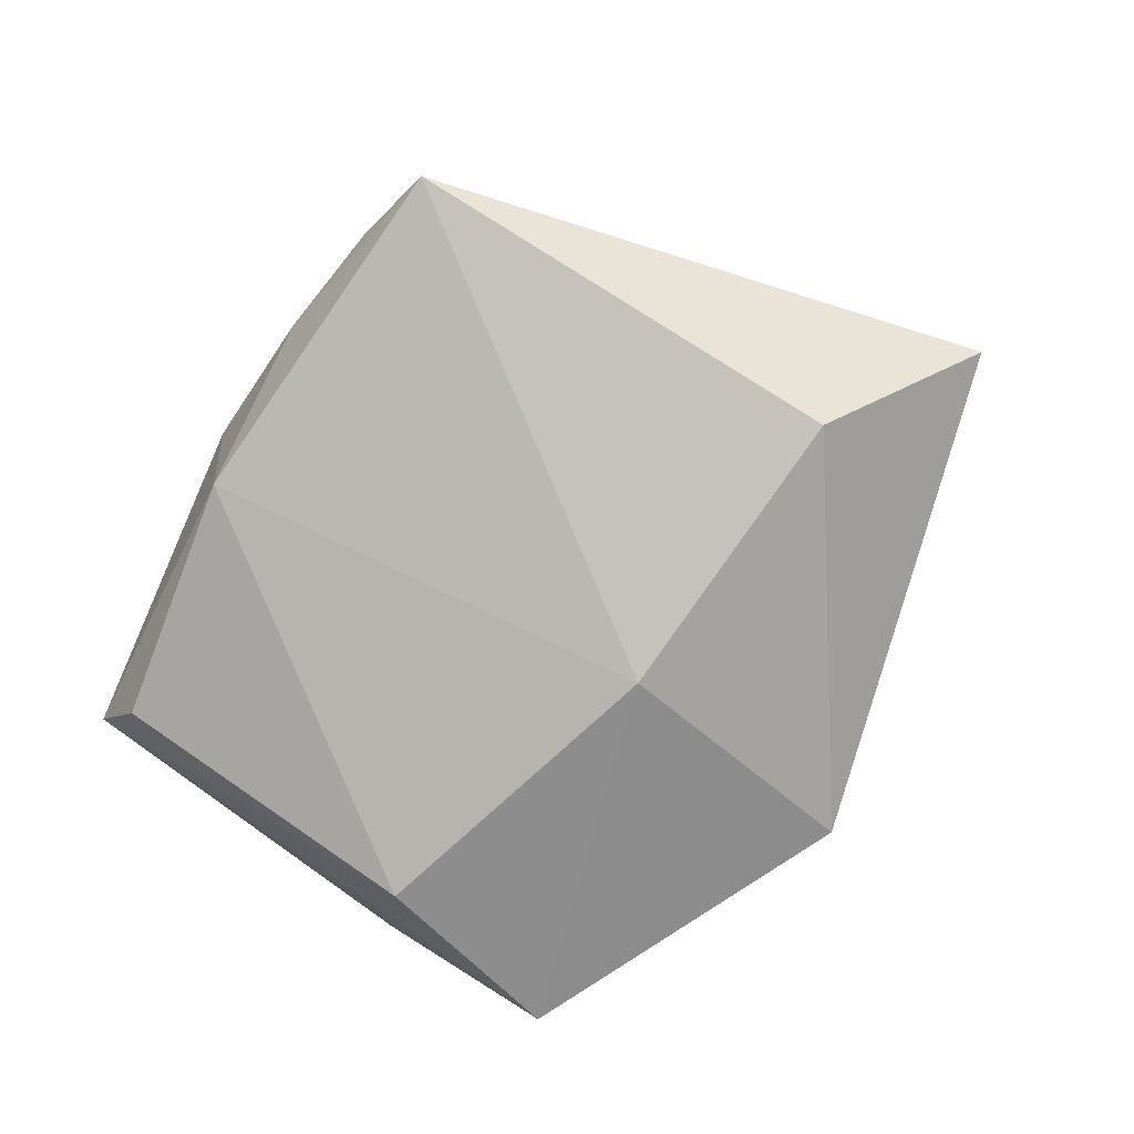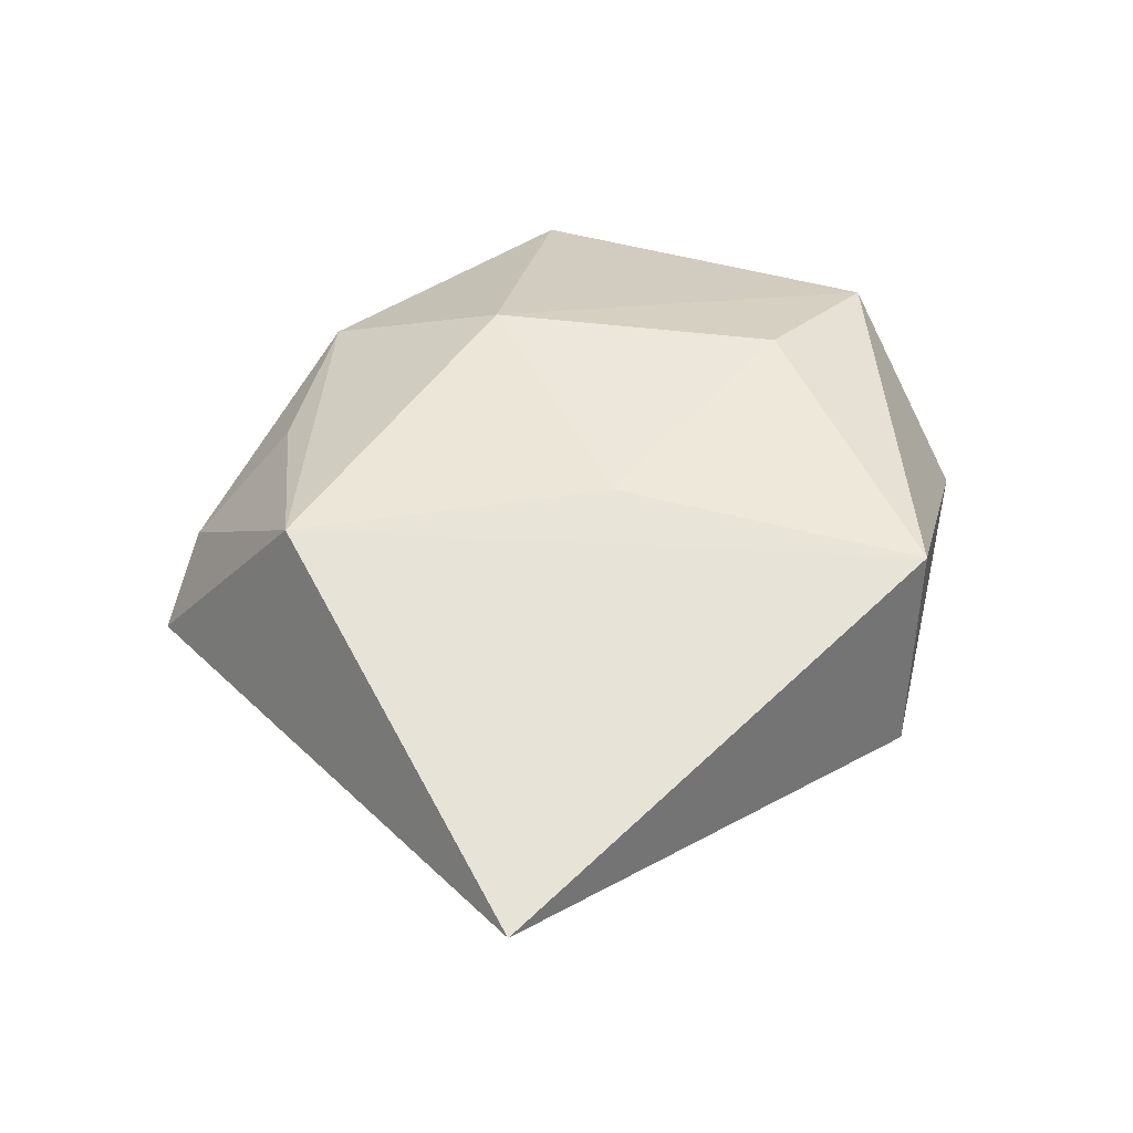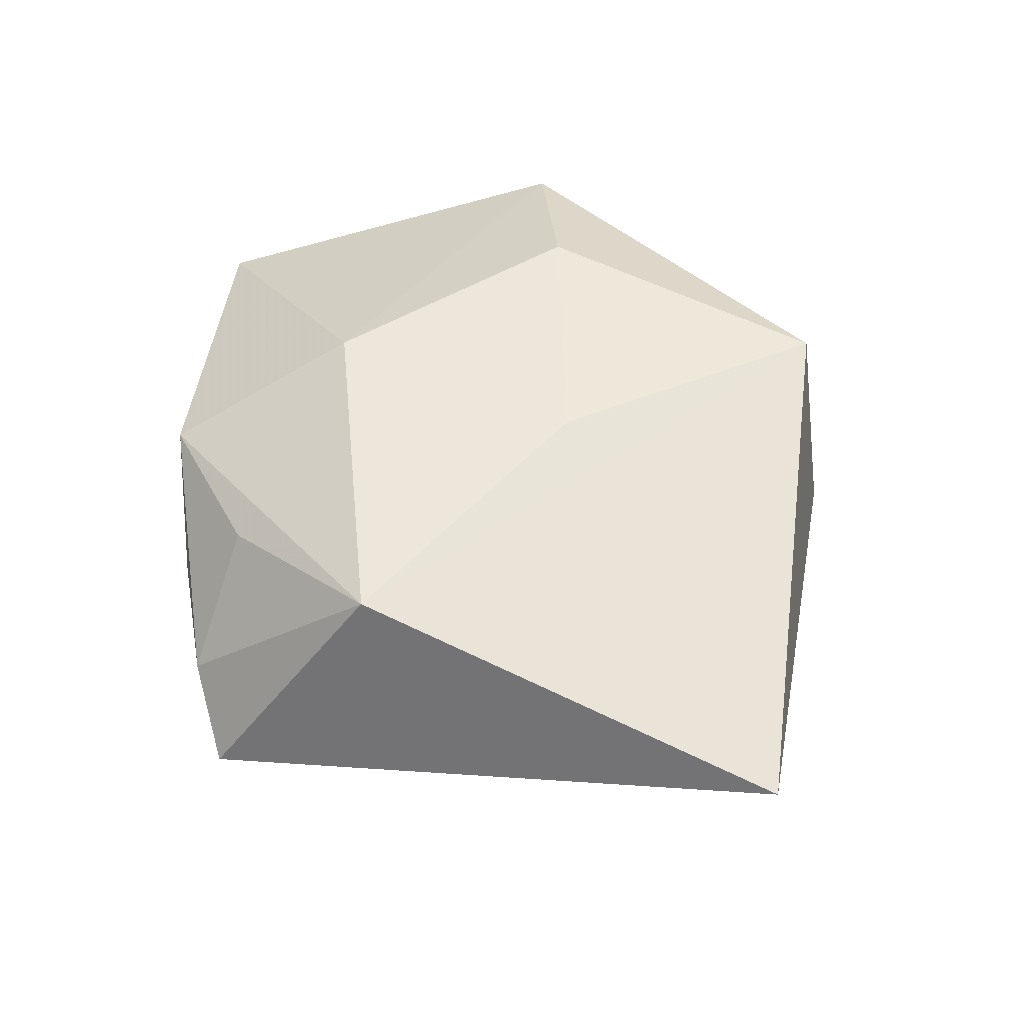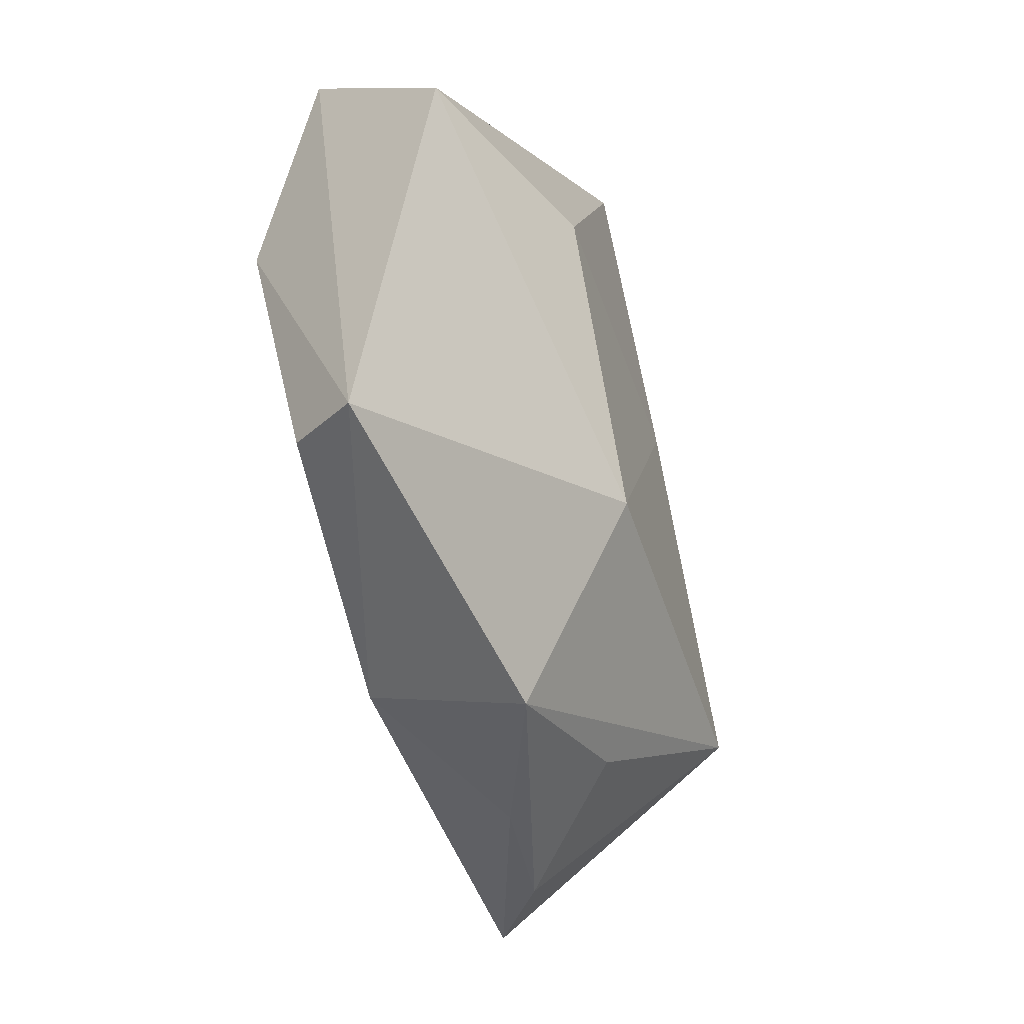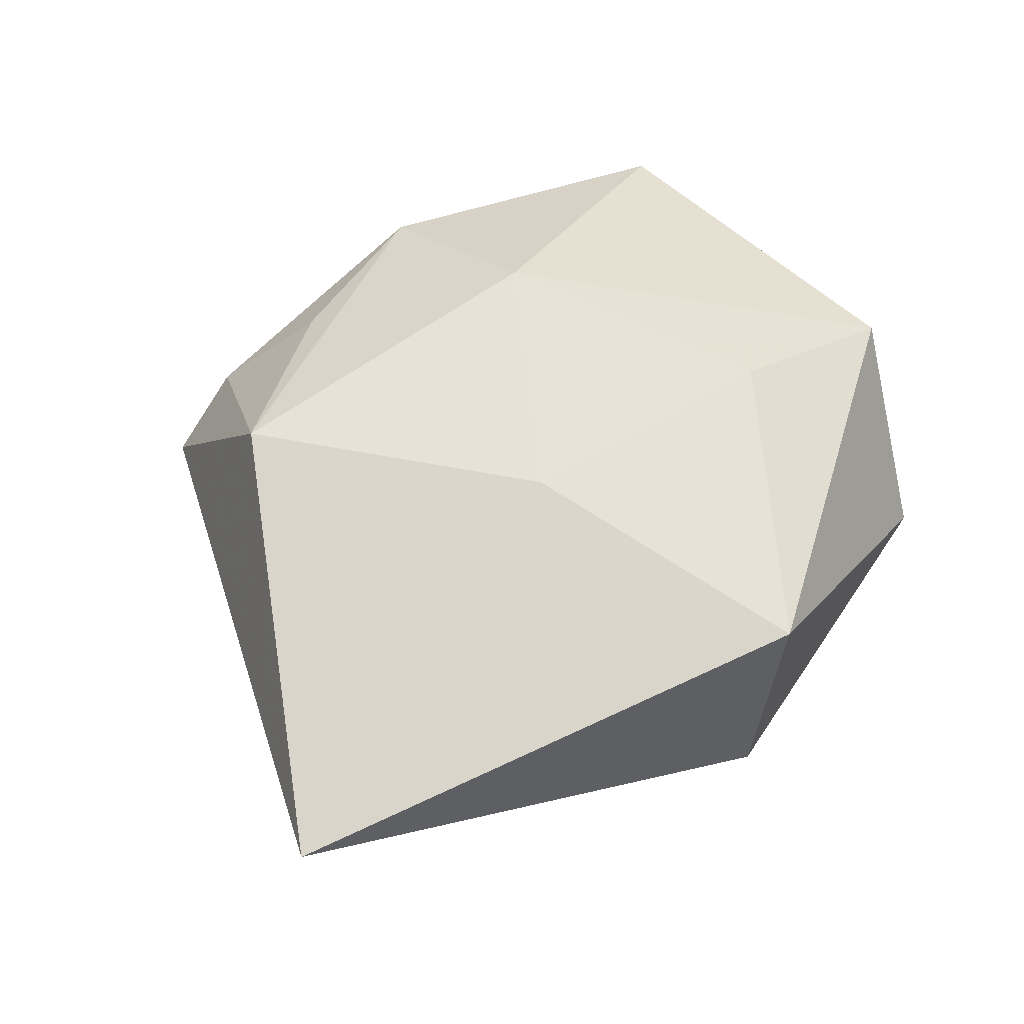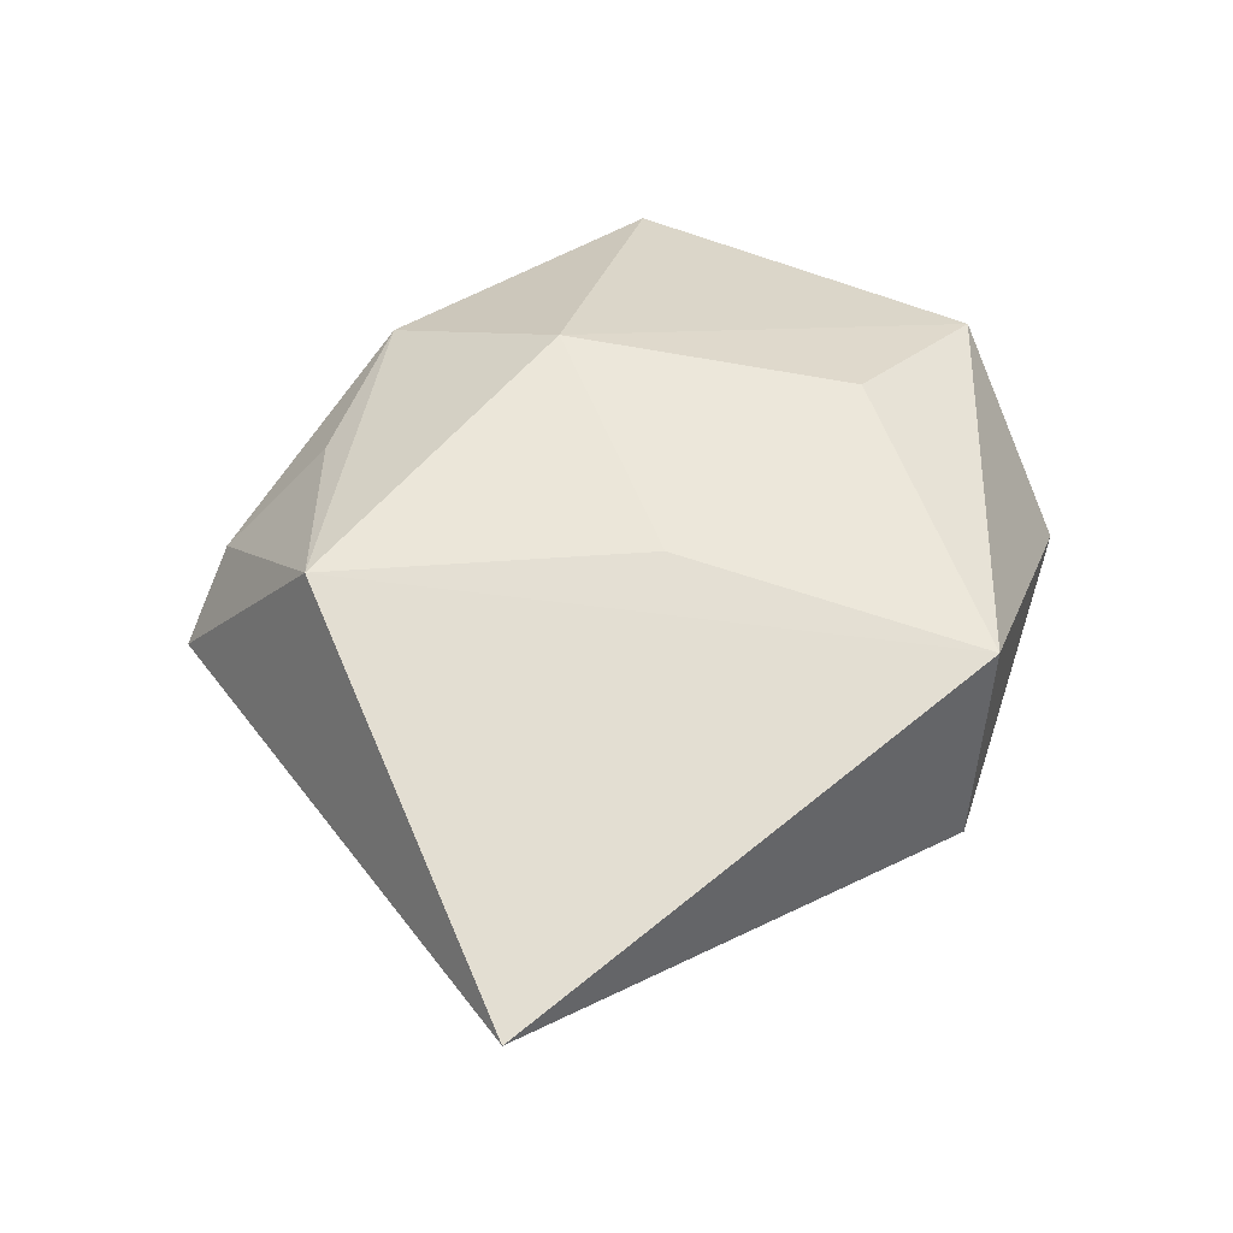
<metadata>
{"format":"obj","ext":"obj","renderer":"f3d","projection":"perspective","resolution":1024,"background":"white","views":[{"elev":-79.6,"azim":49.8,"up":"+Z"},{"elev":48.7,"azim":119.1,"up":"+Z"},{"elev":51.7,"azim":79.5,"up":"+Z"},{"elev":-42.5,"azim":-70.5,"up":"+Y"},{"elev":60.7,"azim":139.4,"up":"+Z"},{"elev":54.0,"azim":124.2,"up":"+Z"}]}
</metadata>
<code>
v -0.01036 -0.04144 0.00615
v -0.03791 0.03125 -0.009068
v -0.01172 -0.01898 0.01788
v 0.001923 0.04238 -0.009755
v -0.03484 0.007514 -0.01633
v 0.05544 0.02122 0.005307
v -0.02471 0.01136 0.01696
v 0.02917 -0.04194 -0.0104
v -0.003821 0.04006 0.01454
v -0.04042 -0.02859 -0.006608
v 0.03714 0.009301 -0.01514
v -0.04566 -0.03066 0.001049
v 0.02827 -0.02242 0.01647
v 0.005836 0.006407 0.01699
v 0.01961 -0.04301 -0.003353
v 0.002462 0.01193 -0.01929
v 0.00586 -0.04279 -0.001316
v -0.04593 0.01345 0.008756
v 0.009326 -0.03562 0.008492
v -0.01247 -0.03802 -0.009971
f 13 8 6
f 4 6 11
f 6 8 11
f 14 13 9
f 9 13 6
f 9 6 4
f 3 13 14
f 1 13 3
f 8 13 15
f 2 9 4
f 18 9 2
f 4 11 16
f 16 2 4
f 5 2 16
f 16 11 8
f 14 9 7
f 7 3 14
f 7 9 18
f 18 3 7
f 19 13 1
f 1 15 19
f 19 15 13
f 20 10 5
f 20 16 8
f 5 16 20
f 1 3 12
f 12 20 1
f 10 20 12
f 12 3 18
f 18 2 12
f 12 2 5
f 5 10 12
f 17 15 1
f 1 20 17
f 8 15 17
f 17 20 8

</code>
